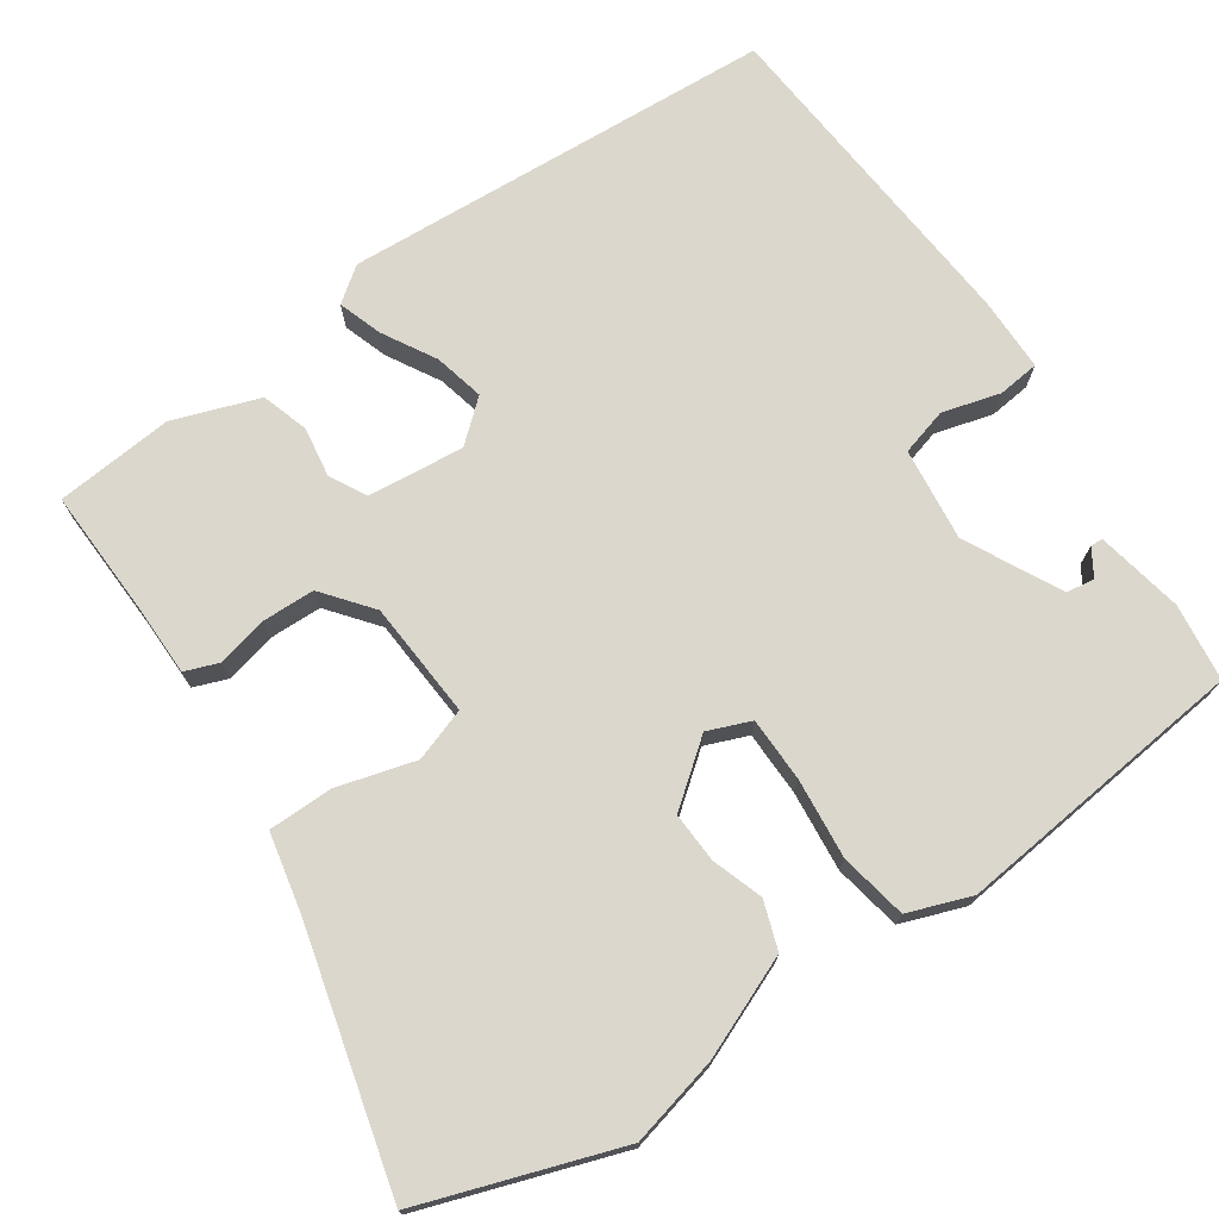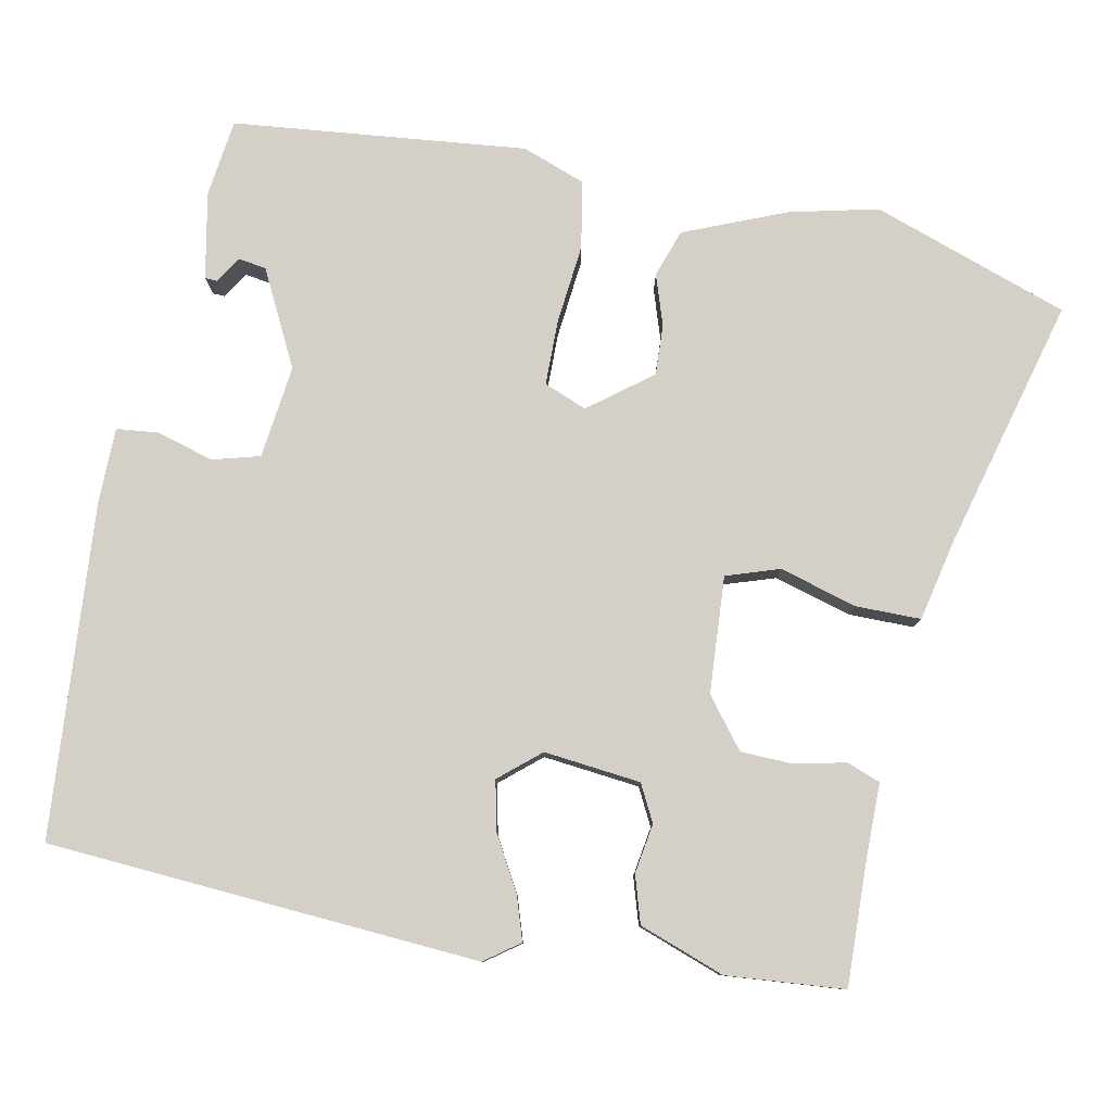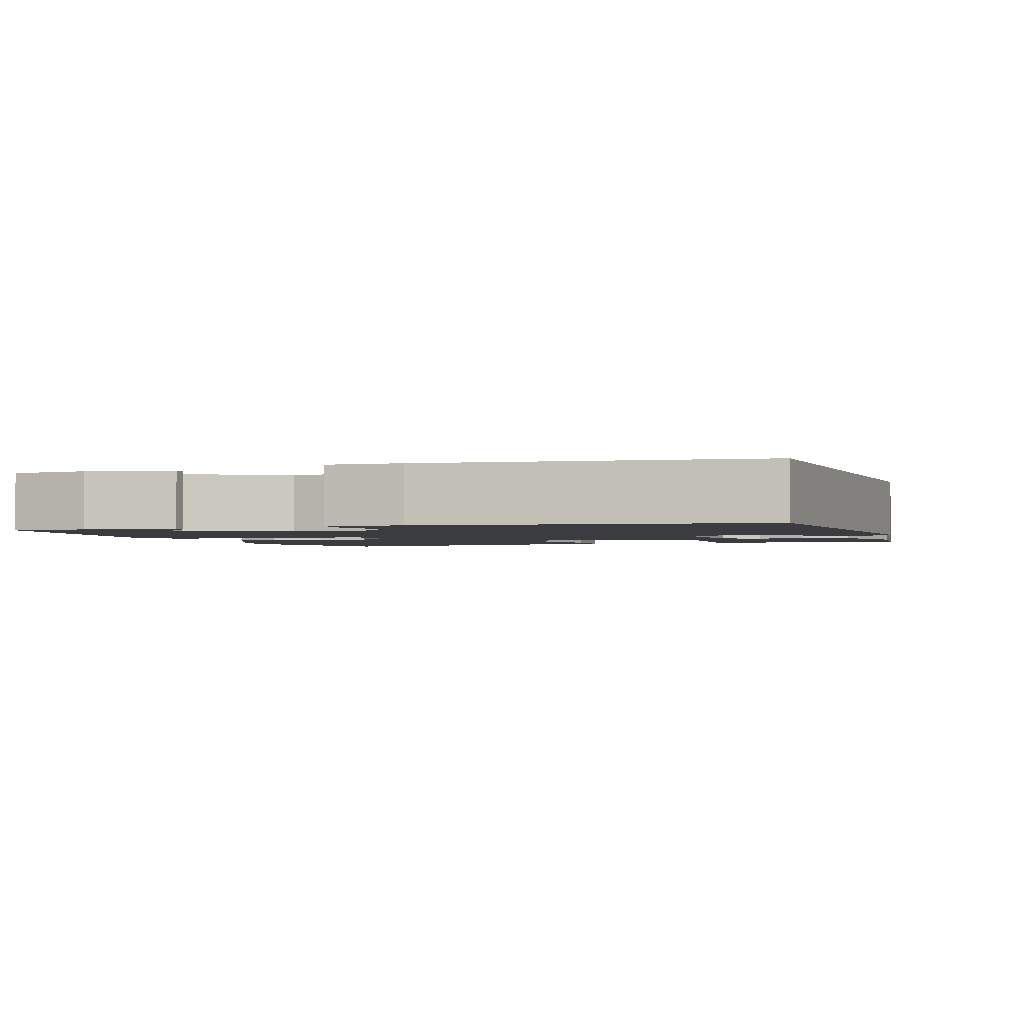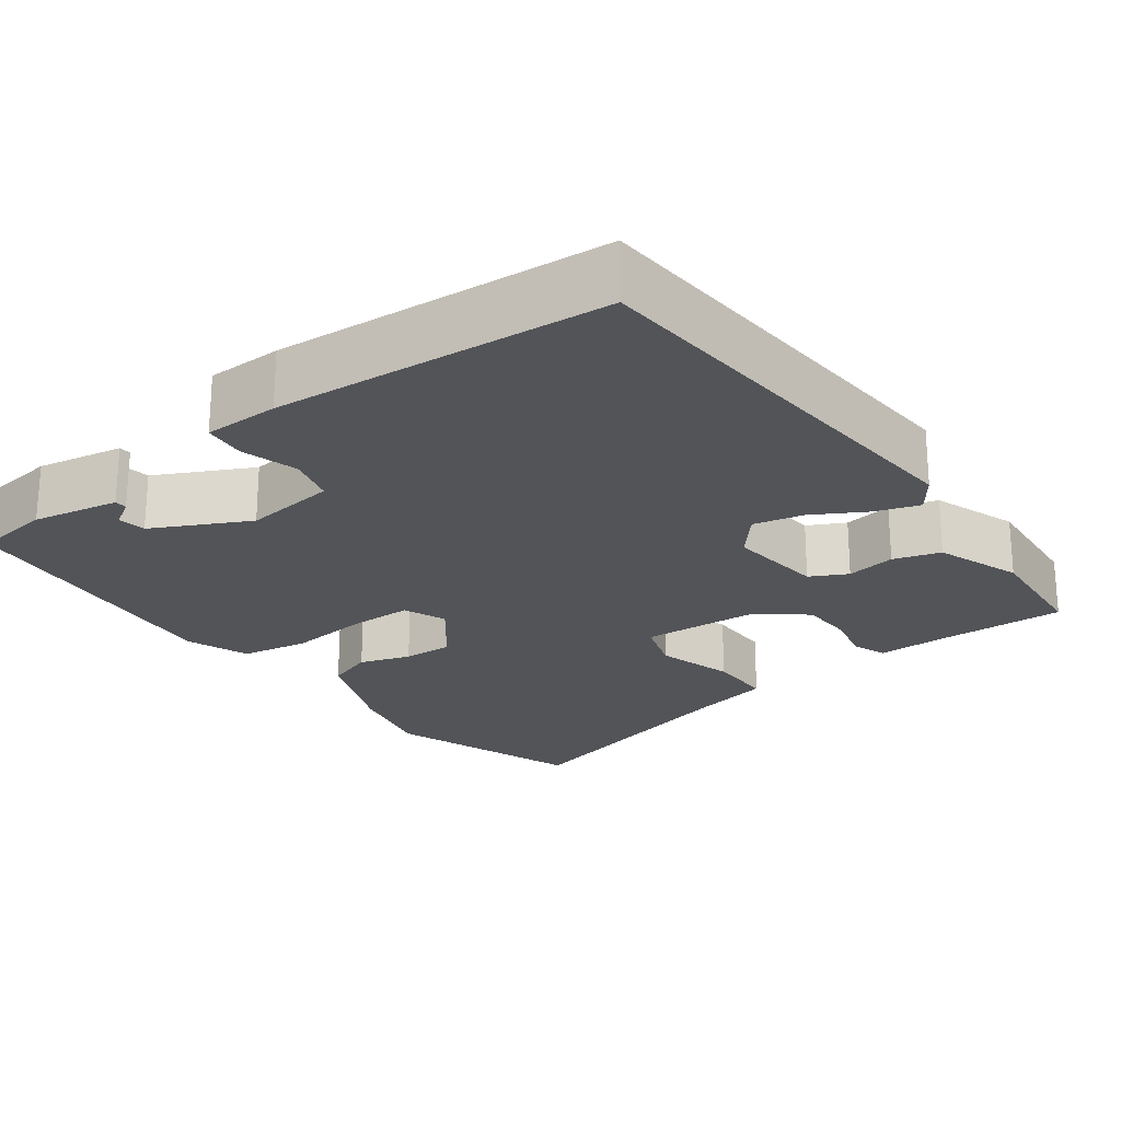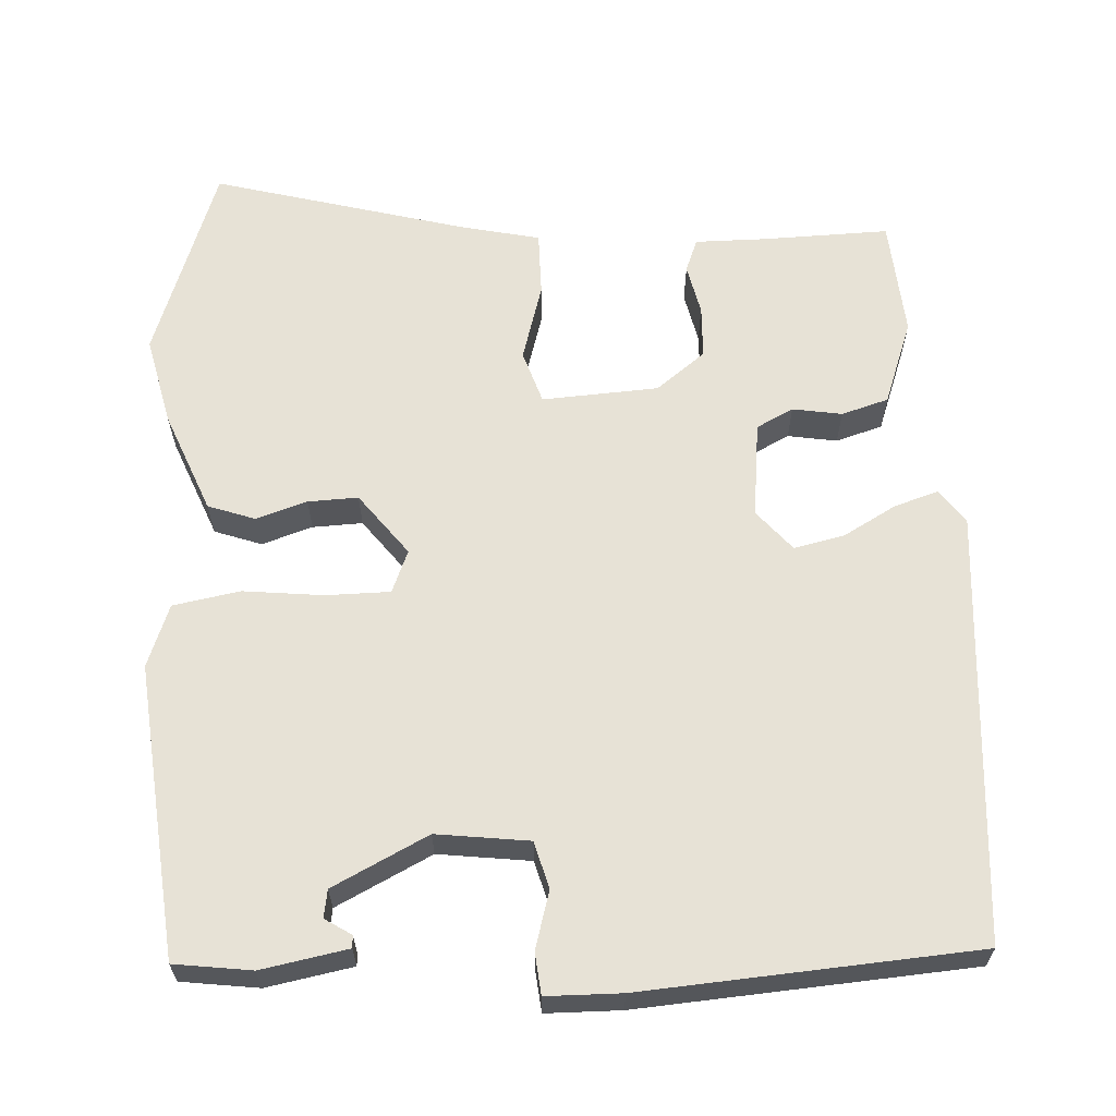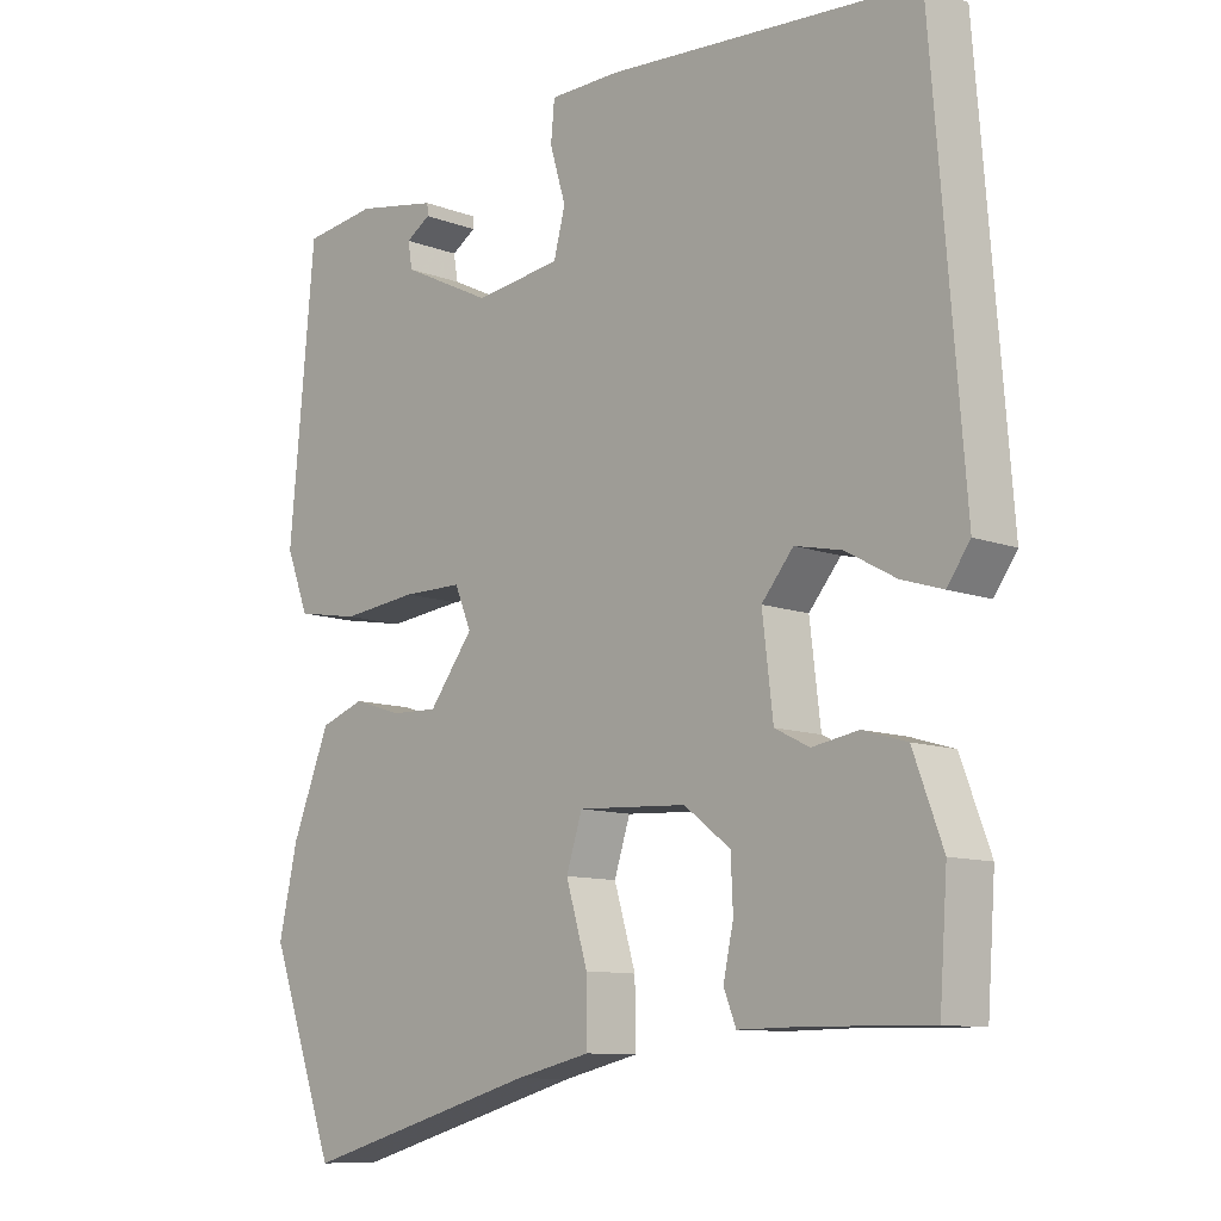
<metadata>
{"format":"obj","ext":"obj","renderer":"f3d","projection":"perspective","resolution":1024,"background":"white","views":[{"elev":73.3,"azim":-125.3,"up":"+Y"},{"elev":80.0,"azim":100.5,"up":"+Y"},{"elev":-2.0,"azim":16.3,"up":"+Y"},{"elev":-23.1,"azim":36.0,"up":"+Y"},{"elev":63.1,"azim":-3.4,"up":"+Y"},{"elev":-10.3,"azim":46.1,"up":"+Z"}]}
</metadata>
<code>
v 0.444 0.07 -0.493
v 0.28 0.07 -0.49
v 0.187 0.07 -0.491
v 0.17 0.07 -0.448
v 0.184 0.07 -0.382
v 0.181 0.07 -0.314
v 0.117 0.07 -0.265
v -0.034 0.07 -0.257
v -0.056 0.07 -0.326
v -0.026 0.07 -0.426
v -0.025 0.07 -0.51
v -0.129 0.07 -0.534
v -0.455 0.07 -0.625
v -0.546 0.07 -0.372
v -0.52 0.07 -0.256
v -0.468 0.07 -0.125
v -0.407 0.07 -0.103
v -0.341 0.07 -0.124
v -0.276 0.07 -0.126
v -0.215 0.07 -0.045
v -0.238 0.07 0.01
v -0.321 0.07 0.01
v -0.425 0.07 -0.002
v -0.512 0.07 0.013
v -0.543 0.07 0.094
v -0.508 0.07 0.474
v -0.408 0.07 0.488
v -0.296 0.07 0.468
v -0.295 0.07 0.452
v -0.329 0.07 0.43
v -0.323 0.07 0.394
v -0.199 0.07 0.333
v -0.079 0.07 0.349
v -0.063 0.07 0.41
v -0.085 0.07 0.484
v -0.08 0.07 0.538
v 0.017 0.07 0.54
v 0.449 0.07 0.512
v 0.493 0.07 -0.046
v 0.461 0.07 -0.091
v 0.404 0.07 -0.073
v 0.335 0.07 -0.035
v 0.27 0.07 -0.021
v 0.226 0.07 -0.074
v 0.241 0.07 -0.199
v 0.289 0.07 -0.223
v 0.353 0.07 -0.212
v 0.414 0.07 -0.23
v 0.455 0.07 -0.34
v 0.444 0 -0.493
v 0.28 0 -0.49
v 0.187 0 -0.491
v 0.17 0 -0.448
v 0.184 0 -0.382
v 0.181 0 -0.314
v 0.117 0 -0.265
v -0.034 0 -0.257
v -0.056 0 -0.326
v -0.026 0 -0.426
v -0.025 0 -0.51
v -0.129 0 -0.534
v -0.455 0 -0.625
v -0.546 0 -0.372
v -0.52 0 -0.256
v -0.468 0 -0.125
v -0.407 0 -0.103
v -0.341 0 -0.124
v -0.276 0 -0.126
v -0.215 0 -0.045
v -0.238 0 0.01
v -0.321 0 0.01
v -0.425 0 -0.002
v -0.512 0 0.013
v -0.543 0 0.094
v -0.508 0 0.474
v -0.408 0 0.488
v -0.296 0 0.468
v -0.295 0 0.452
v -0.329 0 0.43
v -0.323 0 0.394
v -0.199 0 0.333
v -0.079 0 0.349
v -0.063 0 0.41
v -0.085 0 0.484
v -0.08 0 0.538
v 0.017 0 0.54
v 0.449 0 0.512
v 0.493 0 -0.046
v 0.461 0 -0.091
v 0.404 0 -0.073
v 0.335 0 -0.035
v 0.27 0 -0.021
v 0.226 0 -0.074
v 0.241 0 -0.199
v 0.289 0 -0.223
v 0.353 0 -0.212
v 0.414 0 -0.23
v 0.455 0 -0.34
f 49 1 2
f 48 49 2
f 47 48 2
f 46 47 2
f 3 4 5
f 2 3 5
f 46 2 5
f 45 46 5
f 44 45 5 6
f 40 41 42
f 39 40 42
f 38 39 42
f 37 38 42
f 36 37 42
f 35 36 42
f 34 35 42
f 33 34 42 43
f 32 33 43 44
f 28 29 30
f 27 28 30
f 26 27 30
f 26 30 31
f 25 26 31
f 24 25 31
f 23 24 31
f 22 23 31
f 21 22 31 32
f 16 17 18
f 15 16 18
f 14 15 18
f 13 14 18
f 12 13 18
f 12 18 19
f 11 12 19
f 10 11 19
f 9 10 19
f 8 9 19 20
f 44 6 7
f 32 44 7
f 21 32 7
f 7 8 20 21
f 51 50 98
f 51 98 97
f 51 97 96
f 51 96 95
f 54 53 52
f 54 52 51
f 54 51 95
f 54 95 94
f 55 54 94 93
f 91 90 89
f 91 89 88
f 91 88 87
f 91 87 86
f 91 86 85
f 91 85 84
f 91 84 83
f 92 91 83 82
f 93 92 82 81
f 79 78 77
f 79 77 76
f 79 76 75
f 80 79 75
f 80 75 74
f 80 74 73
f 80 73 72
f 80 72 71
f 81 80 71 70
f 67 66 65
f 67 65 64
f 67 64 63
f 67 63 62
f 67 62 61
f 68 67 61
f 68 61 60
f 68 60 59
f 68 59 58
f 69 68 58 57
f 56 55 93
f 56 93 81
f 56 81 70
f 70 69 57 56
f 1 50 51 2
f 2 51 52 3
f 3 52 53 4
f 4 53 54 5
f 5 54 55 6
f 6 55 56 7
f 7 56 57 8
f 8 57 58 9
f 9 58 59 10
f 10 59 60 11
f 11 60 61 12
f 12 61 62 13
f 13 62 63 14
f 14 63 64 15
f 15 64 65 16
f 16 65 66 17
f 17 66 67 18
f 18 67 68 19
f 19 68 69 20
f 20 69 70 21
f 21 70 71 22
f 22 71 72 23
f 23 72 73 24
f 24 73 74 25
f 25 74 75 26
f 26 75 76 27
f 27 76 77 28
f 28 77 78 29
f 29 78 79 30
f 30 79 80 31
f 31 80 81 32
f 32 81 82 33
f 33 82 83 34
f 34 83 84 35
f 35 84 85 36
f 36 85 86 37
f 37 86 87 38
f 38 87 88 39
f 39 88 89 40
f 40 89 90 41
f 41 90 91 42
f 42 91 92 43
f 43 92 93 44
f 44 93 94 45
f 45 94 95 46
f 46 95 96 47
f 47 96 97 48
f 48 97 98 49
f 49 98 50 1

</code>
